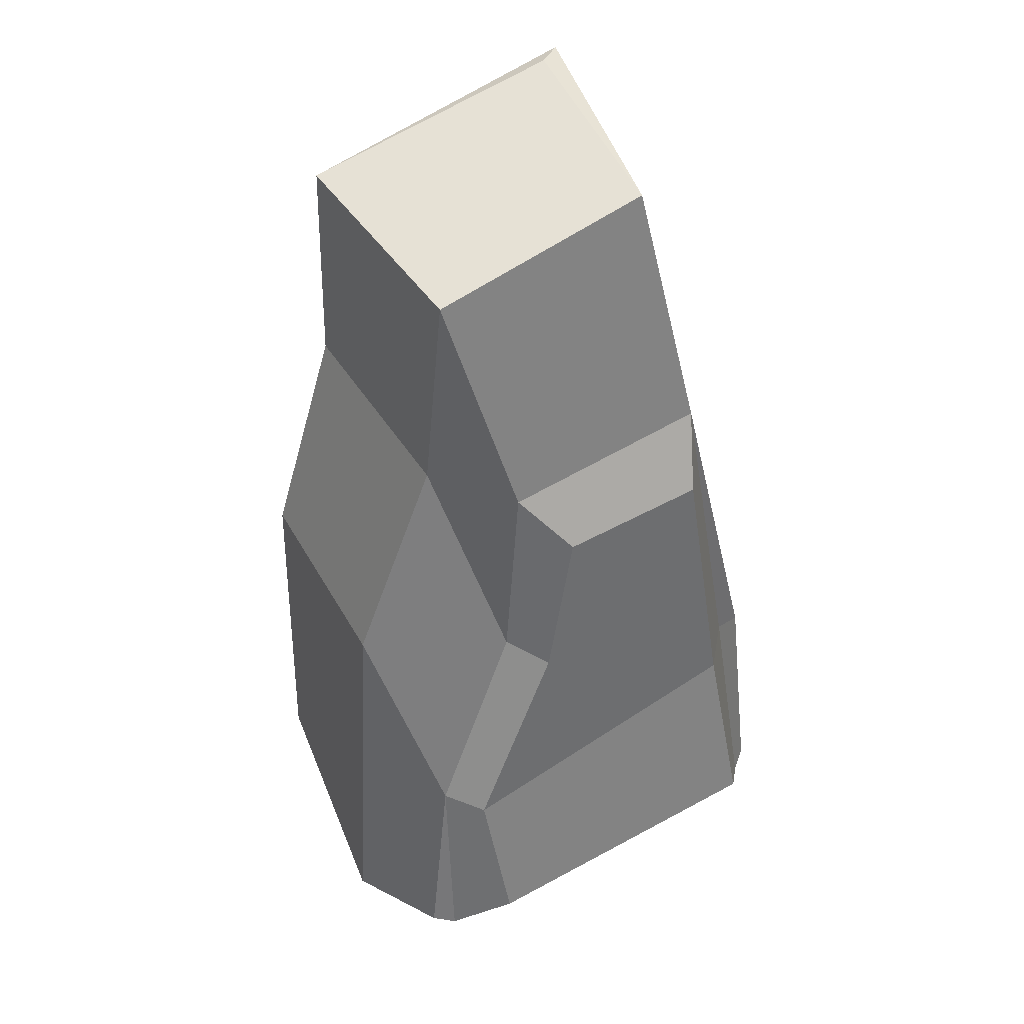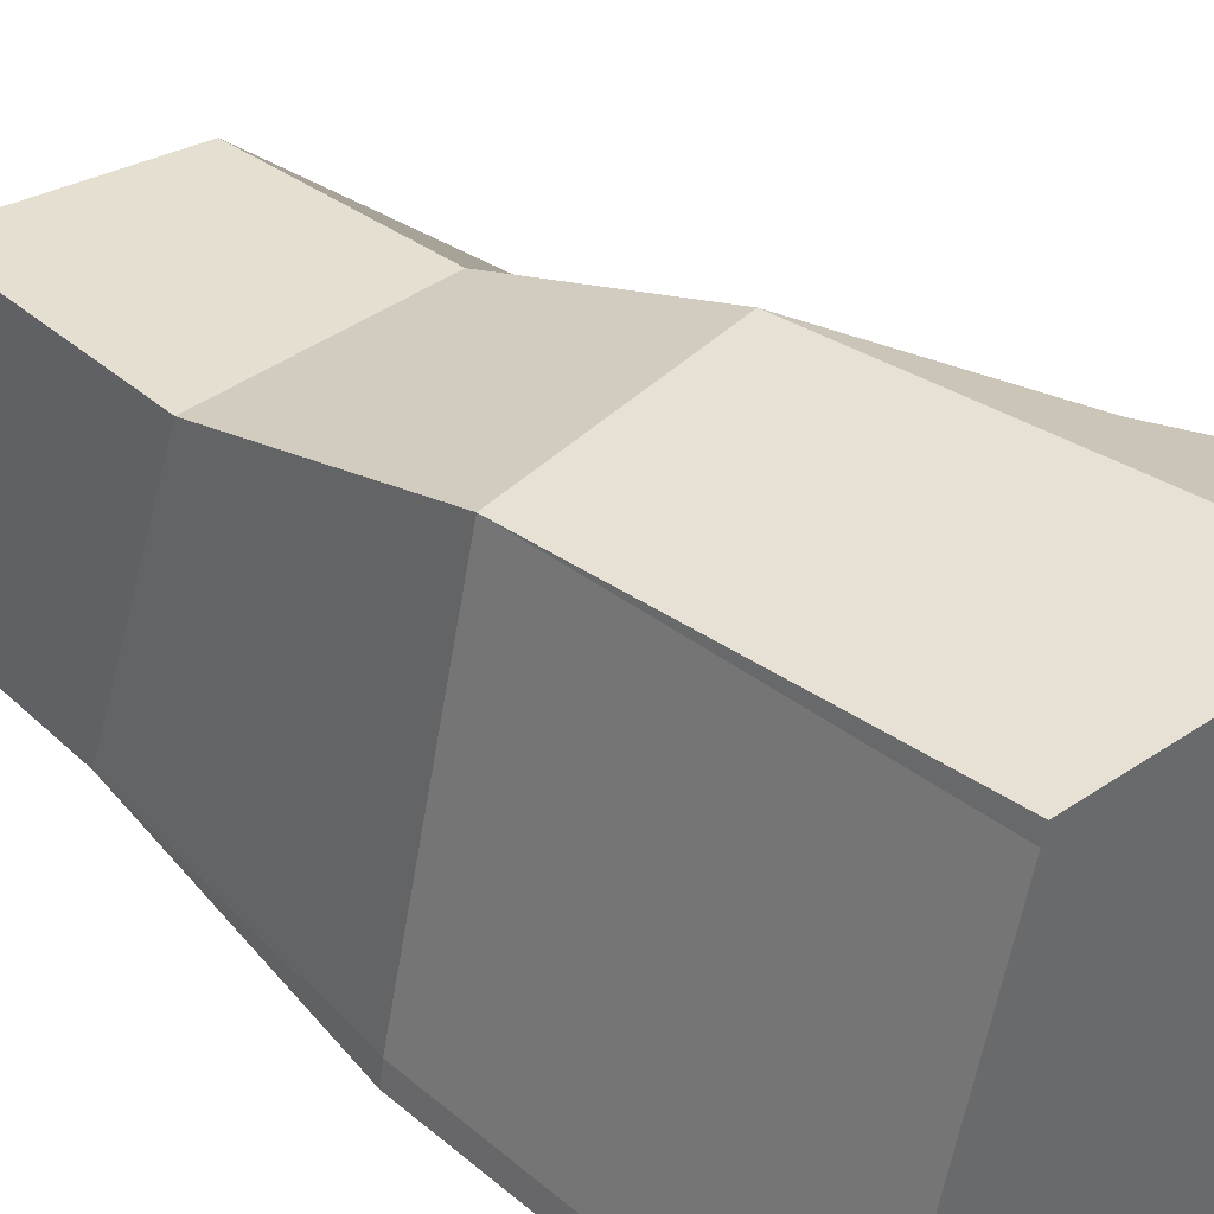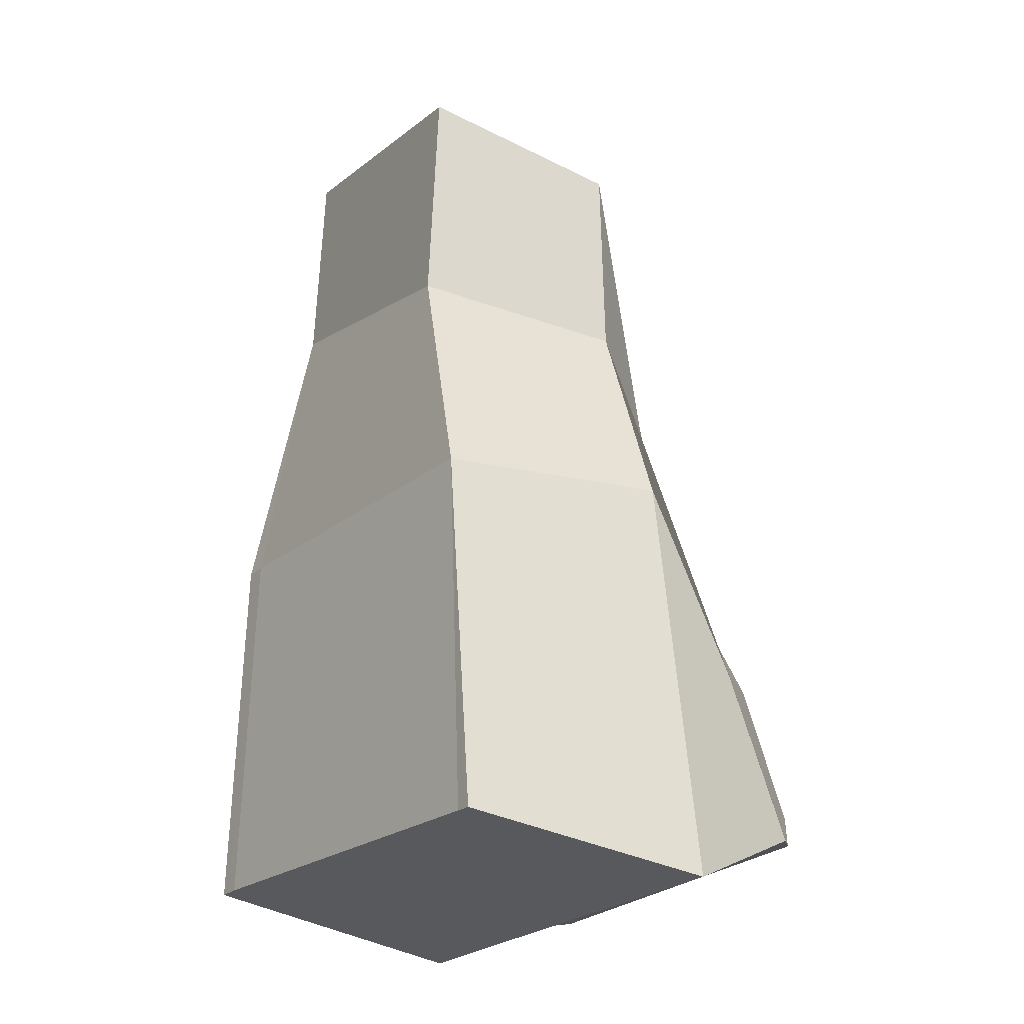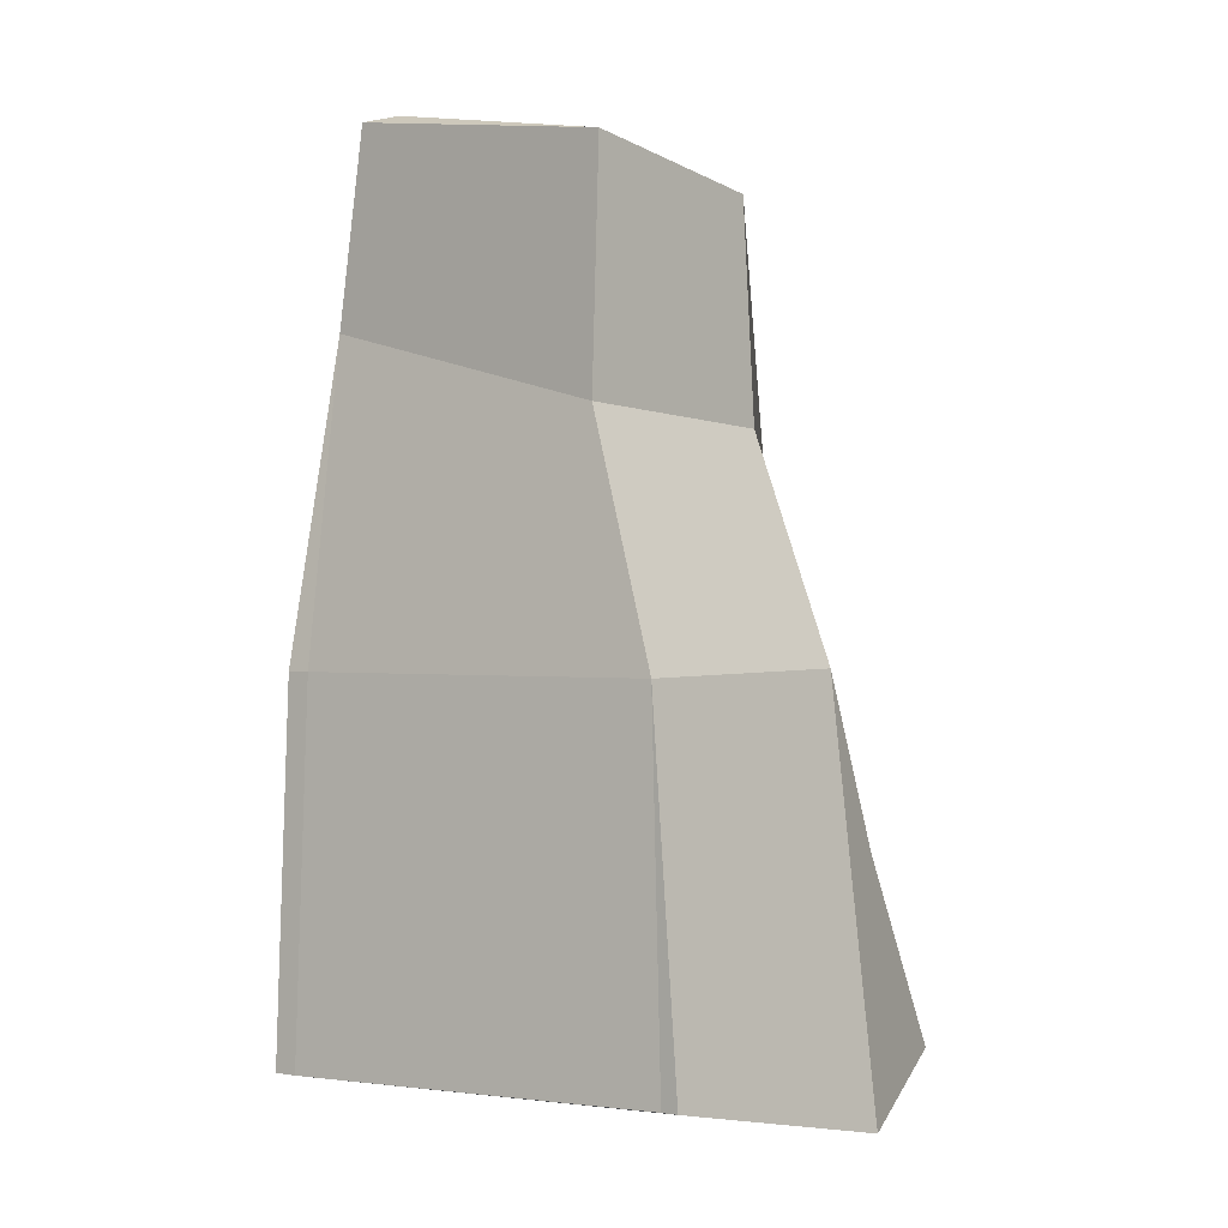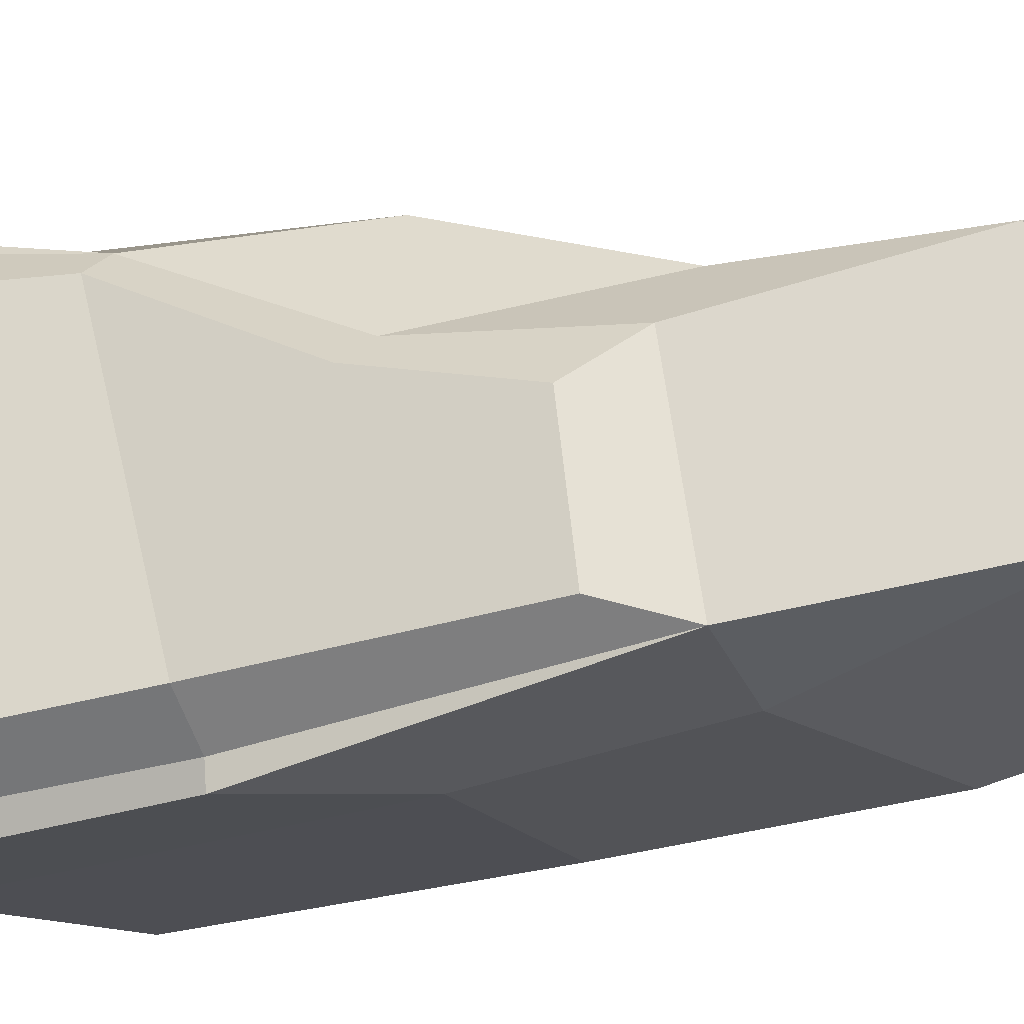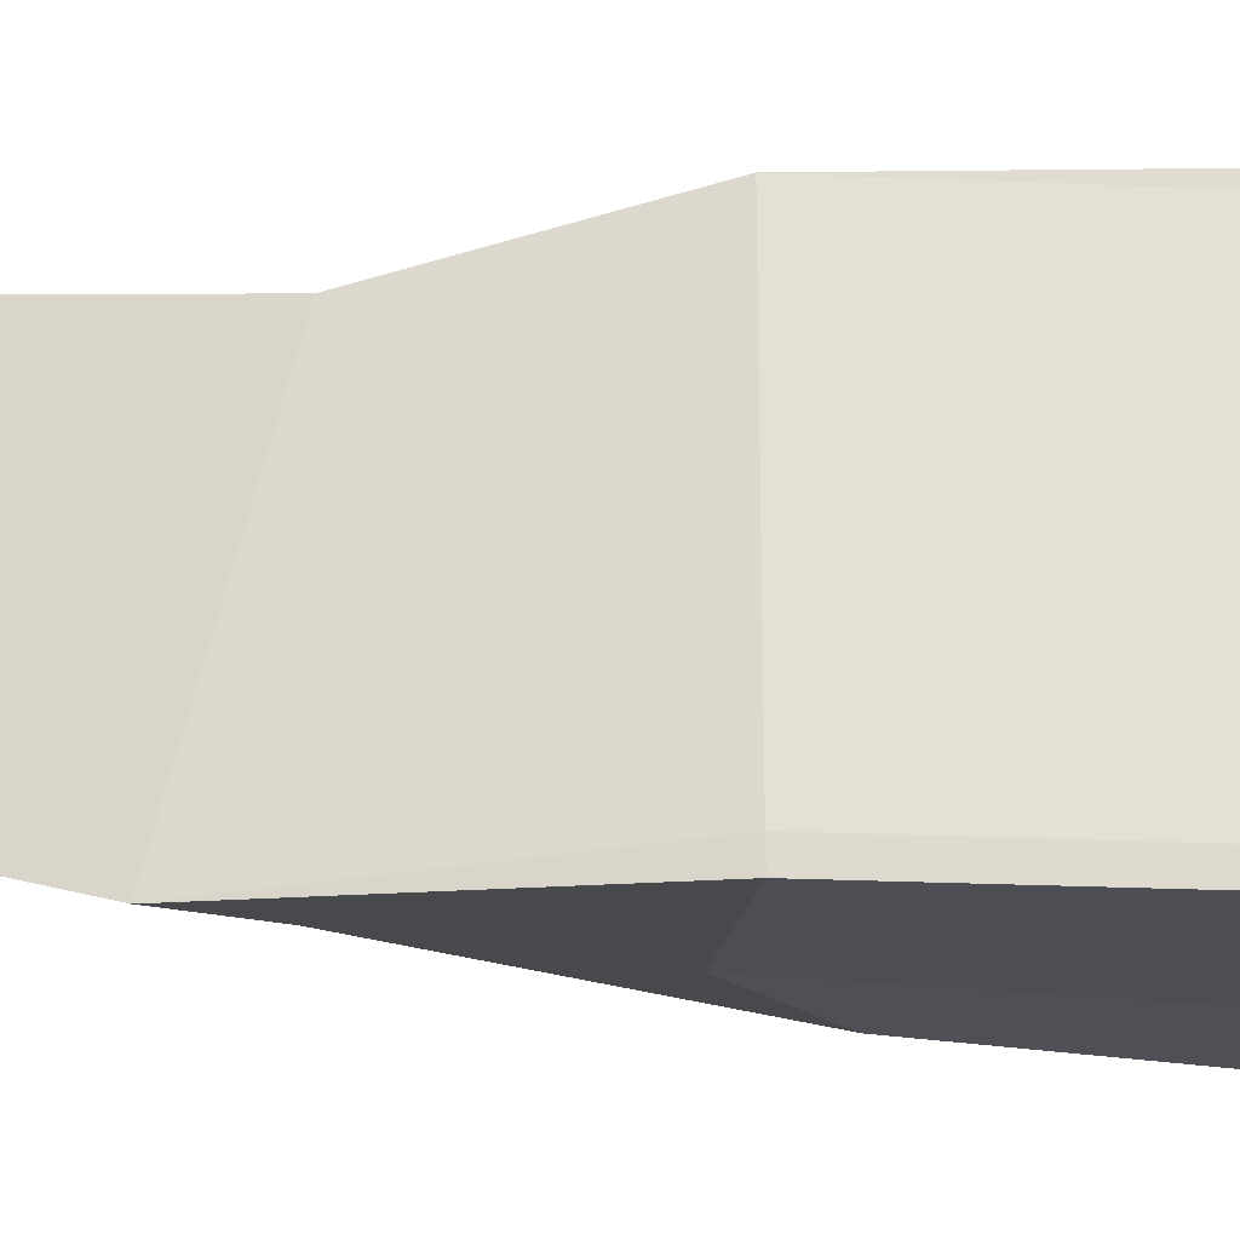
<metadata>
{"format":"obj","ext":"obj","renderer":"f3d","projection":"perspective","resolution":1024,"background":"white","views":[{"elev":46.6,"azim":64.2,"up":"+Y"},{"elev":43.2,"azim":-47.1,"up":"+Z"},{"elev":-24.2,"azim":-24.1,"up":"+Y"},{"elev":-1.6,"azim":-43.4,"up":"+Y"},{"elev":-24.1,"azim":114.5,"up":"+Z"},{"elev":-9.4,"azim":-94.4,"up":"+Z"}]}
</metadata>
<code>
o Rock_1_Cube.018
v -0.2386 -0.01103 -0.165
v -0.1788 0.8212 -0.1523
v 0.1039 0.5613 -0.1657
v -0.1429 -0.008998 0.1867
v -0.1451 0.7769 0.1177
v 0.1191 0.5378 0.03239
v 0.04368 0.8013 -0.1301
v 0.06092 0.7564 0.083
v -0.1564 0.8266 -0.1282
v -0.1748 0.6384 -0.1896
v 0.08333 -0.05048 0.2151
v 0.1975 0.004877 0.1736
v 0.002526 0.558 -0.184
v 0.01046 -0.0511 -0.2294
v -0.2424 -0.01107 -0.1879
v 0.1461 0.005021 -0.2516
v 0.1322 0.2408 -0.209
v 0.1643 0.1755 0.14
v -0.1548 0.3301 0.1883
v 0.06194 0.3389 0.183
v -0.2318 0.3362 -0.1578
v 0.1284 0.2408 -0.2319
v 0.00469 0.3424 -0.2074
v -0.2355 0.3362 -0.1807
v 0.1665 0.005743 -0.2315
v 0.2116 0.005545 0.1547
v -0.1403 -0.008975 0.2029
v 0.1364 0.3566 0.05368
v -0.1553 0.5534 0.1205
v 0.0561 0.5476 0.1005
v 0.1448 0.4974 -0.1498
v 0.1511 0.4838 -0.01193
v 0.1702 0.3437 0.02216
v 0.1972 0.1726 0.11
v 0.1772 0.2408 -0.1763
v 0.2115 0.05131 -0.1987
v 0.243 0.04968 0.1018
f 13 7 3
f 26 25 36 37
f 18 26 37 34
f 30 8 5 29
f 6 3 7 8
f 19 29 10 21
f 10 2 7 13
f 7 2 9
f 2 5 9
f 13 3 22 23
f 20 19 27 11
f 1 15 14 11 27 4
f 10 29 5 2
f 21 10 24
f 1 21 24 15
f 14 23 22 16
f 15 24 23 14
f 3 17 22
f 12 26 18
f 4 19 21 1
f 16 22 17 25
f 28 6 8 30
f 19 4 27
f 16 25 26 12 11 14
f 18 20 11 12
f 18 28 30 20
f 20 30 29 19
f 24 10 13 23
f 8 7 9 5
f 35 34 37 36
f 35 31 32 33 34
f 6 28 33 32
f 28 18 34 33
f 25 17 35 36
f 3 6 32 31
f 17 3 31 35

</code>
